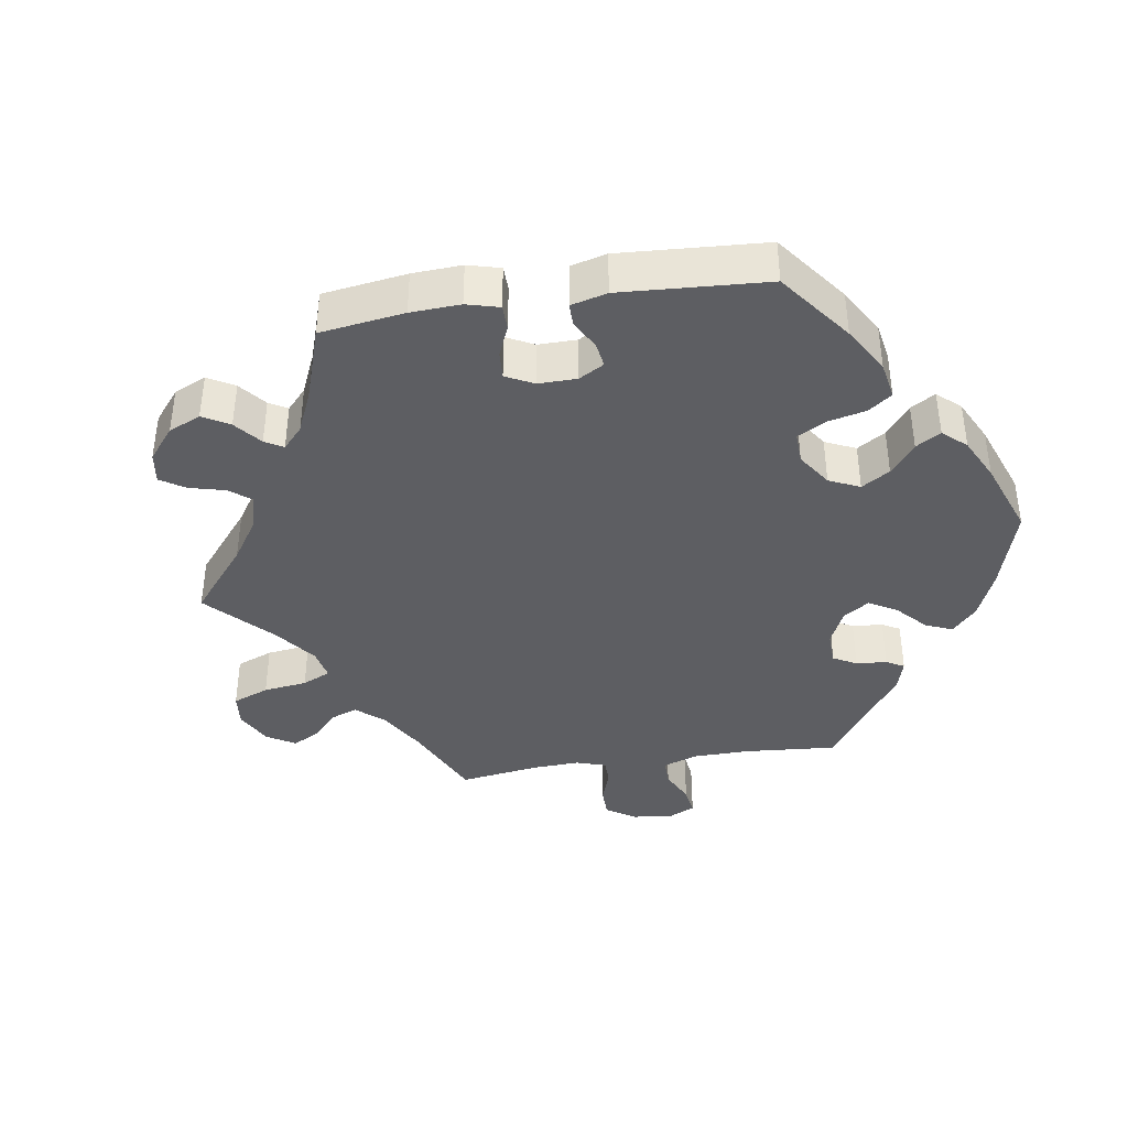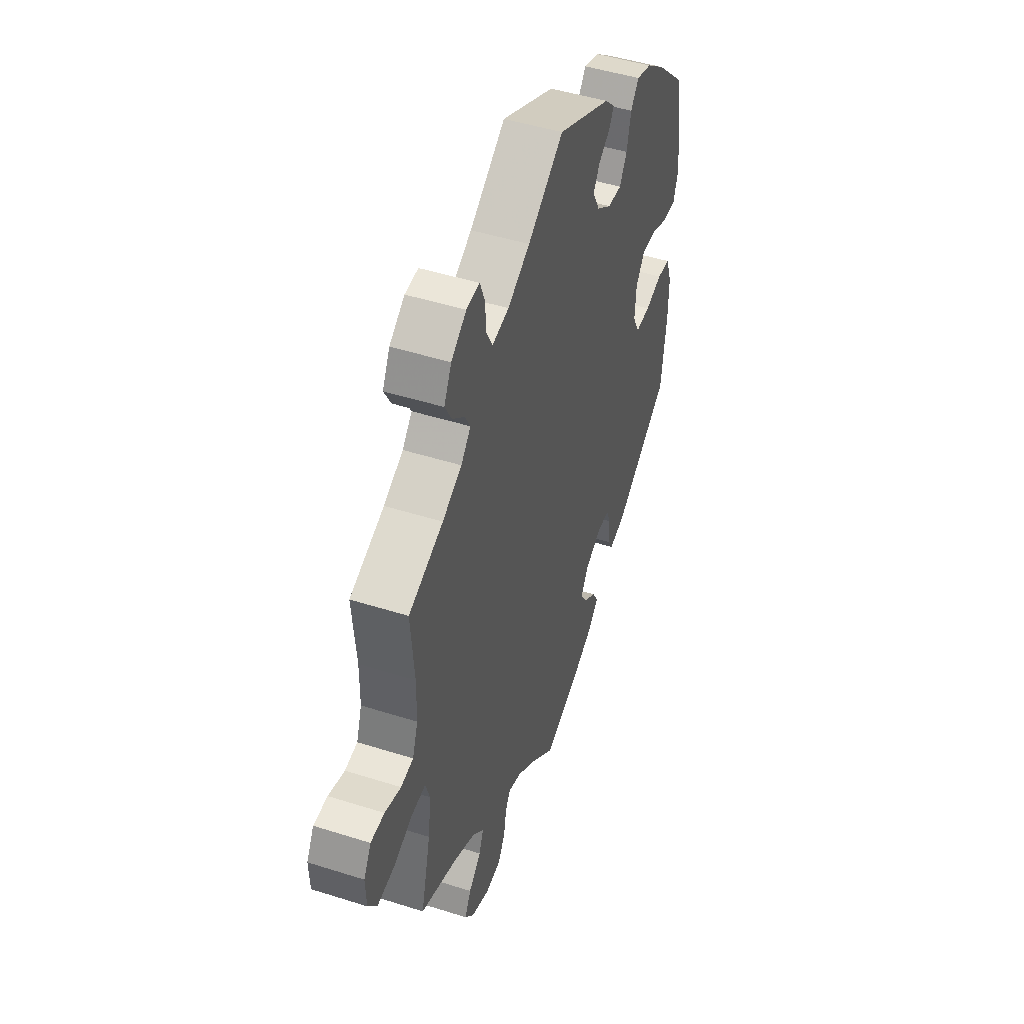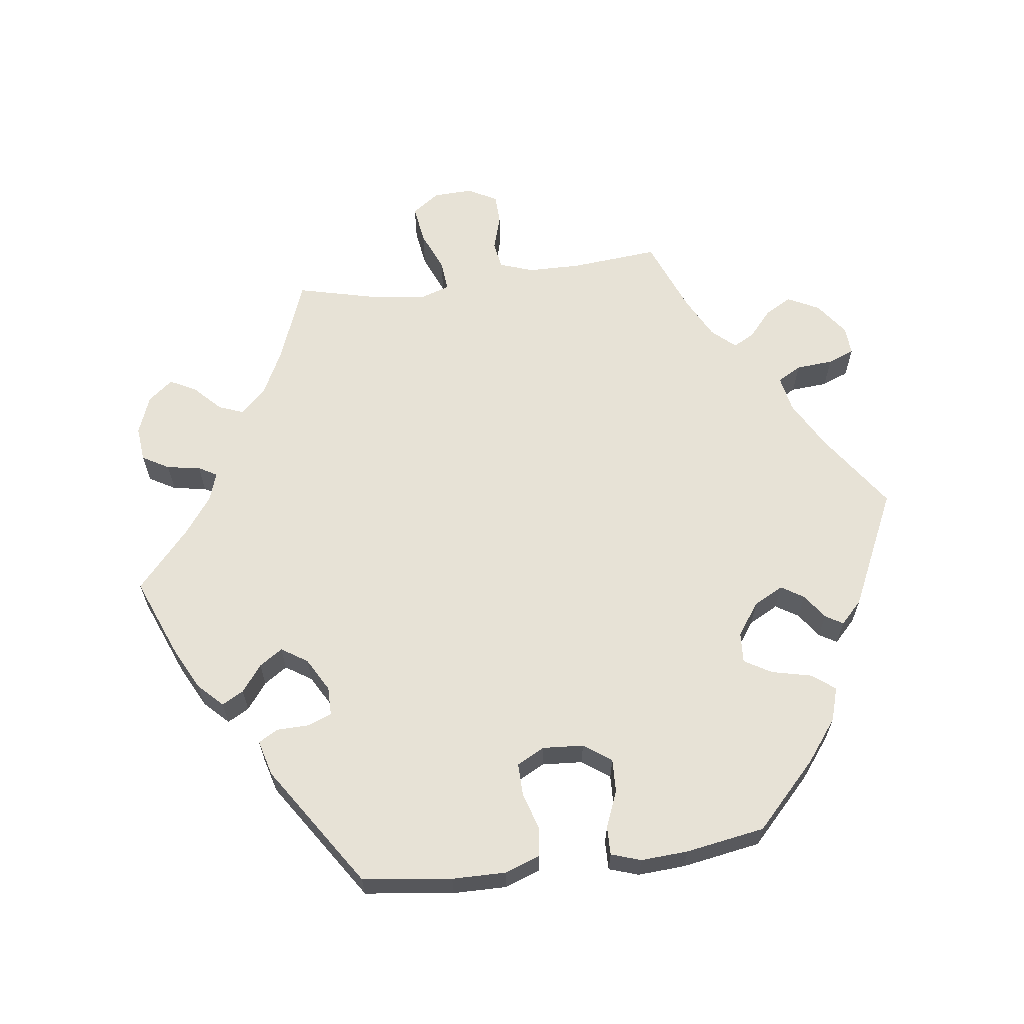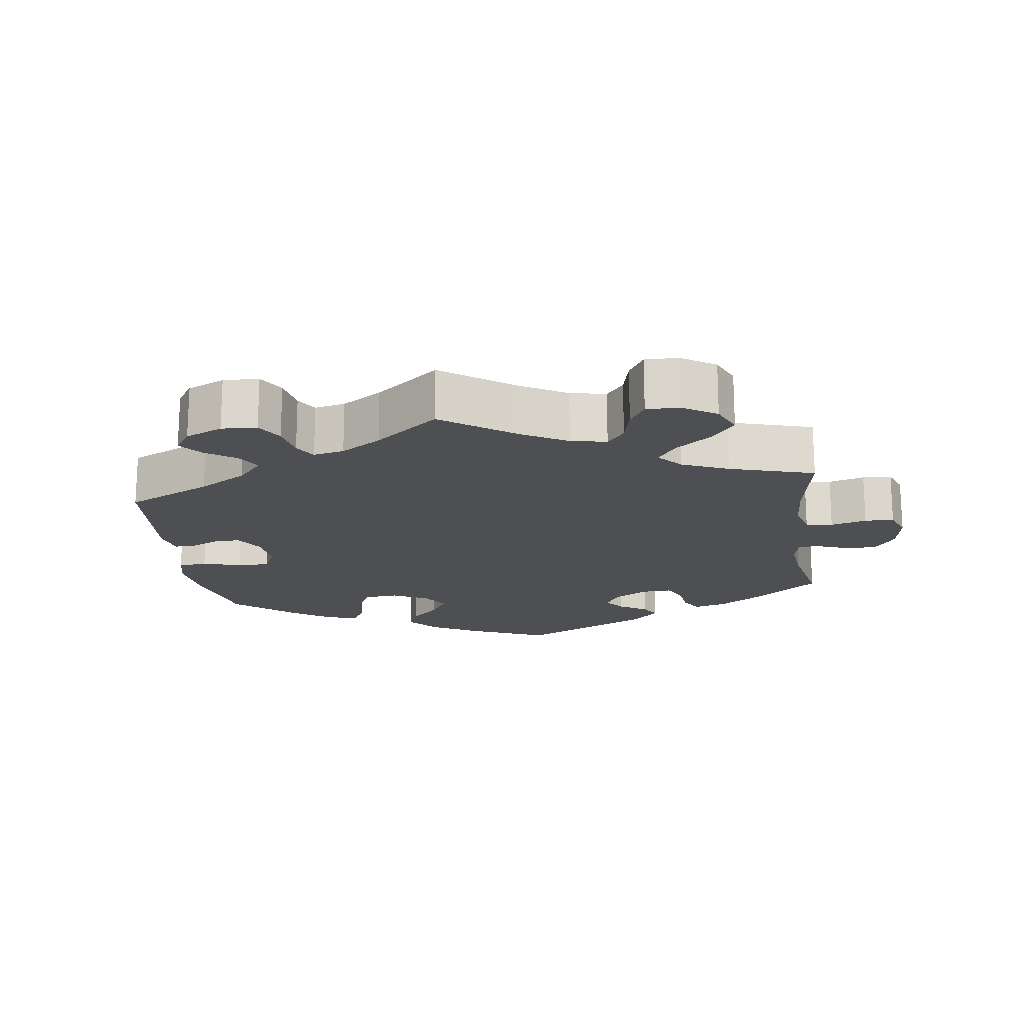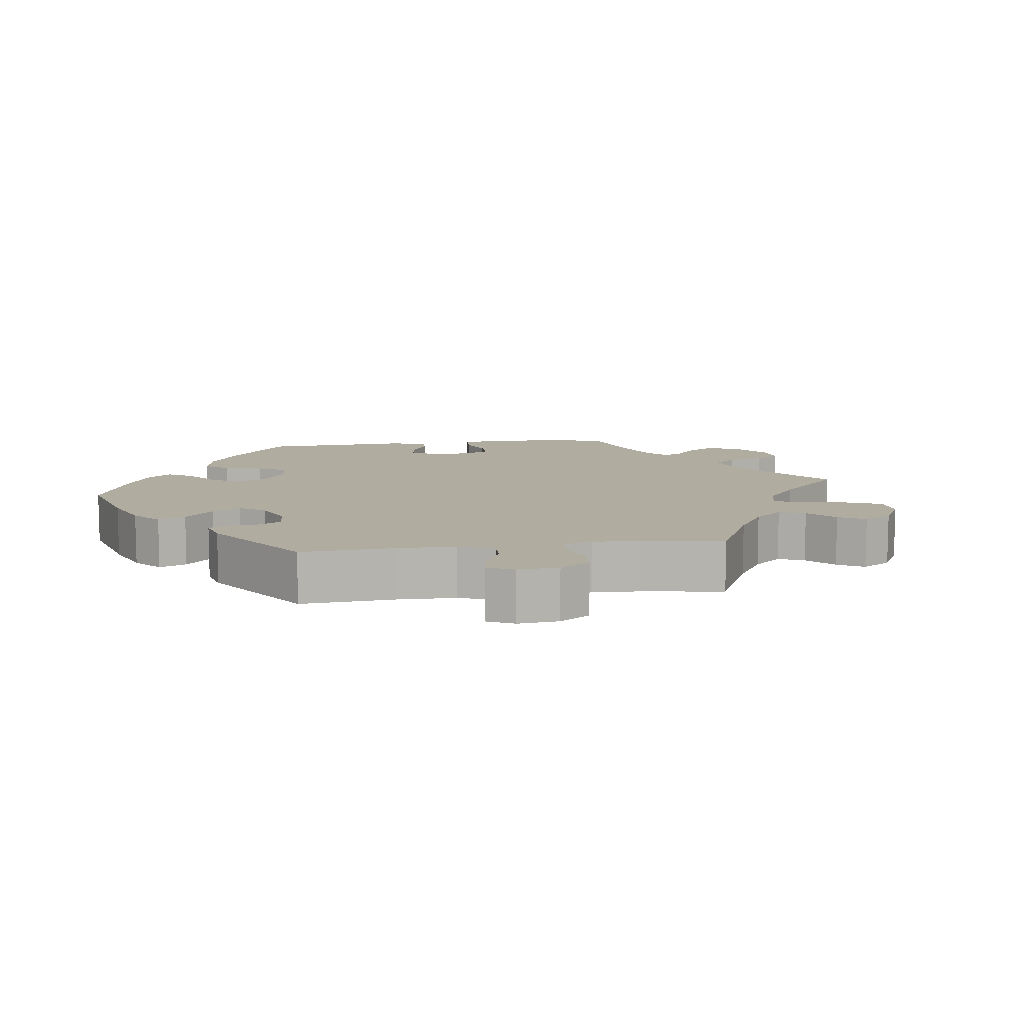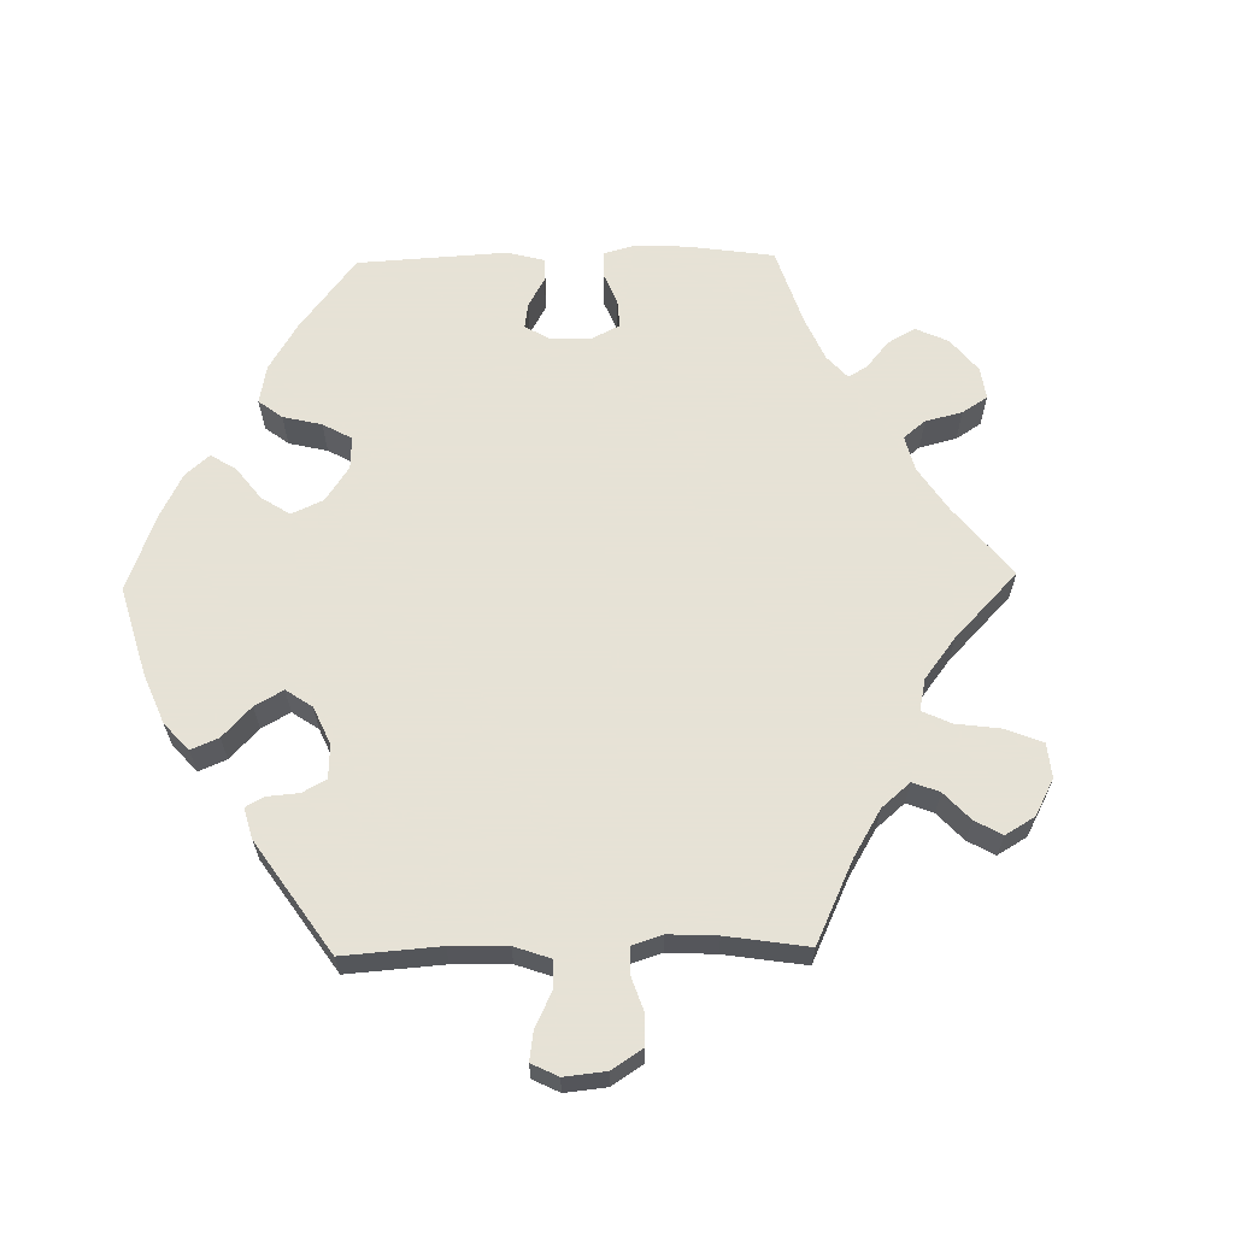
<metadata>
{"format":"obj","ext":"obj","renderer":"f3d","projection":"perspective","resolution":1024,"background":"white","views":[{"elev":-39.4,"azim":-141.2,"up":"+Y"},{"elev":47.5,"azim":109.7,"up":"+Z"},{"elev":62.9,"azim":-97.5,"up":"+Y"},{"elev":-17.9,"azim":67.6,"up":"+Y"},{"elev":9.9,"azim":22.2,"up":"+Y"},{"elev":63.8,"azim":28.8,"up":"+Y"}]}
</metadata>
<code>
v -0.516 0.07 -0.162
v -0.517 0.07 -0.086
v -0.499 0.07 -0.035
v -0.458 0.07 -0.03
v -0.405 0.07 -0.046
v -0.359 0.07 -0.047
v -0.338 0.07 -0.007
v -0.342 0.07 0.051
v -0.37 0.07 0.09
v -0.417 0.07 0.088
v -0.469 0.07 0.067
v -0.51 0.07 0.066
v -0.524 0.07 0.108
v -0.52 0.07 0.175
v -0.501 0.07 0.288
v -0.409 0.07 0.376
v -0.35 0.07 0.421
v -0.302 0.07 0.436
v -0.277 0.07 0.403
v -0.264 0.07 0.347
v -0.241 0.07 0.308
v -0.197 0.07 0.311
v -0.151 0.07 0.344
v -0.129 0.07 0.386
v -0.149 0.07 0.418
v -0.185 0.07 0.443
v -0.2 0.07 0.468
v -0.168 0.07 0.499
v -0.001 0.07 0.578
v 0.11 0.07 0.502
v 0.179 0.07 0.464
v 0.231 0.07 0.454
v 0.25 0.07 0.488
v 0.254 0.07 0.541
v 0.269 0.07 0.579
v 0.31 0.07 0.576
v 0.357 0.07 0.542
v 0.38 0.07 0.497
v 0.359 0.07 0.459
v 0.321 0.07 0.426
v 0.304 0.07 0.395
v 0.334 0.07 0.362
v 0.394 0.07 0.331
v 0.501 0.07 0.289
v 0.49 0.07 0.164
v 0.491 0.07 0.089
v 0.508 0.07 0.04
v 0.547 0.07 0.034
v 0.597 0.07 0.049
v 0.64 0.07 0.048
v 0.663 0.07 0.007
v 0.661 0.07 -0.05
v 0.633 0.07 -0.089
v 0.578 0.07 -0.081
v 0.52 0.07 -0.057
v 0.476 0.07 -0.053
v 0.462 0.07 -0.096
v 0.471 0.07 -0.167
v 0.501 0.07 -0.289
v 0.385 0.07 -0.333
v 0.319 0.07 -0.366
v 0.284 0.07 -0.402
v 0.298 0.07 -0.438
v 0.336 0.07 -0.475
v 0.355 0.07 -0.512
v 0.327 0.07 -0.547
v 0.272 0.07 -0.568
v 0.222 0.07 -0.563
v 0.2 0.07 -0.525
v 0.192 0.07 -0.477
v 0.177 0.07 -0.451
v 0.137 0.07 -0.464
v 0.084 0.07 -0.503
v 0 0.07 -0.578
v -0.112 0.07 -0.533
v -0.175 0.07 -0.501
v -0.209 0.07 -0.467
v -0.192 0.07 -0.436
v -0.154 0.07 -0.407
v -0.132 0.07 -0.374
v -0.156 0.07 -0.337
v -0.204 0.07 -0.31
v -0.245 0.07 -0.31
v -0.258 0.07 -0.343
v -0.259 0.07 -0.39
v -0.275 0.07 -0.418
v -0.326 0.07 -0.404
v -0.5 0.07 -0.289
v -0.516 0 -0.162
v -0.517 0 -0.086
v -0.499 0 -0.035
v -0.458 0 -0.03
v -0.405 0 -0.046
v -0.359 0 -0.047
v -0.338 0 -0.007
v -0.342 0 0.051
v -0.37 0 0.09
v -0.417 0 0.088
v -0.469 0 0.067
v -0.51 0 0.066
v -0.524 0 0.108
v -0.52 0 0.175
v -0.501 0 0.288
v -0.409 0 0.376
v -0.35 0 0.421
v -0.302 0 0.436
v -0.277 0 0.403
v -0.264 0 0.347
v -0.241 0 0.308
v -0.197 0 0.311
v -0.151 0 0.344
v -0.129 0 0.386
v -0.149 0 0.418
v -0.185 0 0.443
v -0.2 0 0.468
v -0.168 0 0.499
v -0.001 0 0.578
v 0.11 0 0.502
v 0.179 0 0.464
v 0.231 0 0.454
v 0.25 0 0.488
v 0.254 0 0.541
v 0.269 0 0.579
v 0.31 0 0.576
v 0.357 0 0.542
v 0.38 0 0.497
v 0.359 0 0.459
v 0.321 0 0.426
v 0.304 0 0.395
v 0.334 0 0.362
v 0.394 0 0.331
v 0.501 0 0.289
v 0.49 0 0.164
v 0.491 0 0.089
v 0.508 0 0.04
v 0.547 0 0.034
v 0.597 0 0.049
v 0.64 0 0.048
v 0.663 0 0.007
v 0.661 0 -0.05
v 0.633 0 -0.089
v 0.578 0 -0.081
v 0.52 0 -0.057
v 0.476 0 -0.053
v 0.462 0 -0.096
v 0.471 0 -0.167
v 0.501 0 -0.289
v 0.385 0 -0.333
v 0.319 0 -0.366
v 0.284 0 -0.402
v 0.298 0 -0.438
v 0.336 0 -0.475
v 0.355 0 -0.512
v 0.327 0 -0.547
v 0.272 0 -0.568
v 0.222 0 -0.563
v 0.2 0 -0.525
v 0.192 0 -0.477
v 0.177 0 -0.451
v 0.137 0 -0.464
v 0.084 0 -0.503
v 0 0 -0.578
v -0.112 0 -0.533
v -0.175 0 -0.501
v -0.209 0 -0.467
v -0.192 0 -0.436
v -0.154 0 -0.407
v -0.132 0 -0.374
v -0.156 0 -0.337
v -0.204 0 -0.31
v -0.245 0 -0.31
v -0.258 0 -0.343
v -0.259 0 -0.39
v -0.275 0 -0.418
v -0.326 0 -0.404
v -0.5 0 -0.289
f 84 85 86 87
f 83 84 87 88
f 82 83 88 1
f 76 77 78 79
f 76 79 80
f 73 74 75 76
f 72 73 76 80
f 71 72 80 81
f 67 68 69 70
f 67 70 71
f 66 67 71
f 63 64 65 66
f 62 63 66 71
f 61 62 71 81
f 58 59 60
f 57 58 60 61
f 56 57 61 81
f 52 53 54 55
f 52 55 56
f 51 52 56
f 48 49 50 51
f 47 48 51 56
f 46 47 56 81
f 43 44 45
f 42 43 45 46
f 41 42 46 81
f 37 38 39 40
f 33 34 35 36
f 32 33 36 37
f 27 28 29 30
f 25 26 27 30
f 24 25 30 31
f 23 24 31 32
f 17 18 19 20
f 17 20 21
f 16 17 21
f 15 16 21
f 14 15 21 22
f 10 11 12 13
f 9 10 13 14
f 2 3 4 5
f 82 1 2 5
f 82 5 6
f 81 82 6 7
f 41 81 7 8
f 32 37 40 41
f 22 23 32 41
f 9 14 22 41
f 8 9 41
f 175 174 173 172
f 176 175 172 171
f 89 176 171 170
f 167 166 165 164
f 168 167 164
f 164 163 162 161
f 168 164 161 160
f 169 168 160 159
f 158 157 156 155
f 159 158 155
f 159 155 154
f 154 153 152 151
f 159 154 151 150
f 169 159 150 149
f 148 147 146
f 149 148 146 145
f 169 149 145 144
f 143 142 141 140
f 144 143 140
f 144 140 139
f 139 138 137 136
f 144 139 136 135
f 169 144 135 134
f 133 132 131
f 134 133 131 130
f 169 134 130 129
f 128 127 126 125
f 124 123 122 121
f 125 124 121 120
f 118 117 116 115
f 118 115 114 113
f 119 118 113 112
f 120 119 112 111
f 108 107 106 105
f 109 108 105
f 109 105 104
f 109 104 103
f 110 109 103 102
f 101 100 99 98
f 102 101 98 97
f 93 92 91 90
f 93 90 89 170
f 94 93 170
f 95 94 170 169
f 96 95 169 129
f 129 128 125 120
f 129 120 111 110
f 129 110 102 97
f 129 97 96
f 1 89 90 2
f 2 90 91 3
f 3 91 92 4
f 4 92 93 5
f 5 93 94 6
f 6 94 95 7
f 7 95 96 8
f 8 96 97 9
f 9 97 98 10
f 10 98 99 11
f 11 99 100 12
f 12 100 101 13
f 13 101 102 14
f 14 102 103 15
f 15 103 104 16
f 16 104 105 17
f 17 105 106 18
f 18 106 107 19
f 19 107 108 20
f 20 108 109 21
f 21 109 110 22
f 22 110 111 23
f 23 111 112 24
f 24 112 113 25
f 25 113 114 26
f 26 114 115 27
f 27 115 116 28
f 28 116 117 29
f 29 117 118 30
f 30 118 119 31
f 31 119 120 32
f 32 120 121 33
f 33 121 122 34
f 34 122 123 35
f 35 123 124 36
f 36 124 125 37
f 37 125 126 38
f 38 126 127 39
f 39 127 128 40
f 40 128 129 41
f 41 129 130 42
f 42 130 131 43
f 43 131 132 44
f 44 132 133 45
f 45 133 134 46
f 46 134 135 47
f 47 135 136 48
f 48 136 137 49
f 49 137 138 50
f 50 138 139 51
f 51 139 140 52
f 52 140 141 53
f 53 141 142 54
f 54 142 143 55
f 55 143 144 56
f 56 144 145 57
f 57 145 146 58
f 58 146 147 59
f 59 147 148 60
f 60 148 149 61
f 61 149 150 62
f 62 150 151 63
f 63 151 152 64
f 64 152 153 65
f 65 153 154 66
f 66 154 155 67
f 67 155 156 68
f 68 156 157 69
f 69 157 158 70
f 70 158 159 71
f 71 159 160 72
f 72 160 161 73
f 73 161 162 74
f 74 162 163 75
f 75 163 164 76
f 76 164 165 77
f 77 165 166 78
f 78 166 167 79
f 79 167 168 80
f 80 168 169 81
f 81 169 170 82
f 82 170 171 83
f 83 171 172 84
f 84 172 173 85
f 85 173 174 86
f 86 174 175 87
f 87 175 176 88
f 88 176 89 1

</code>
